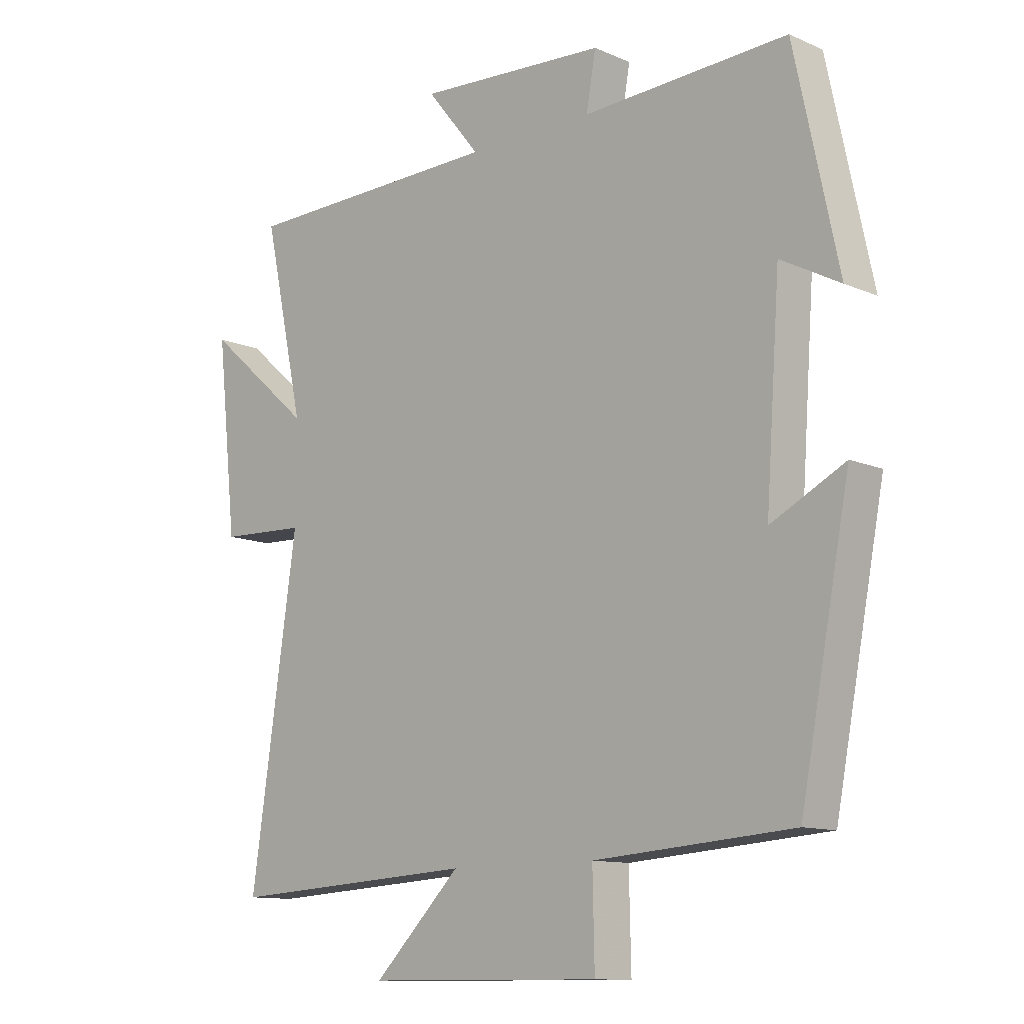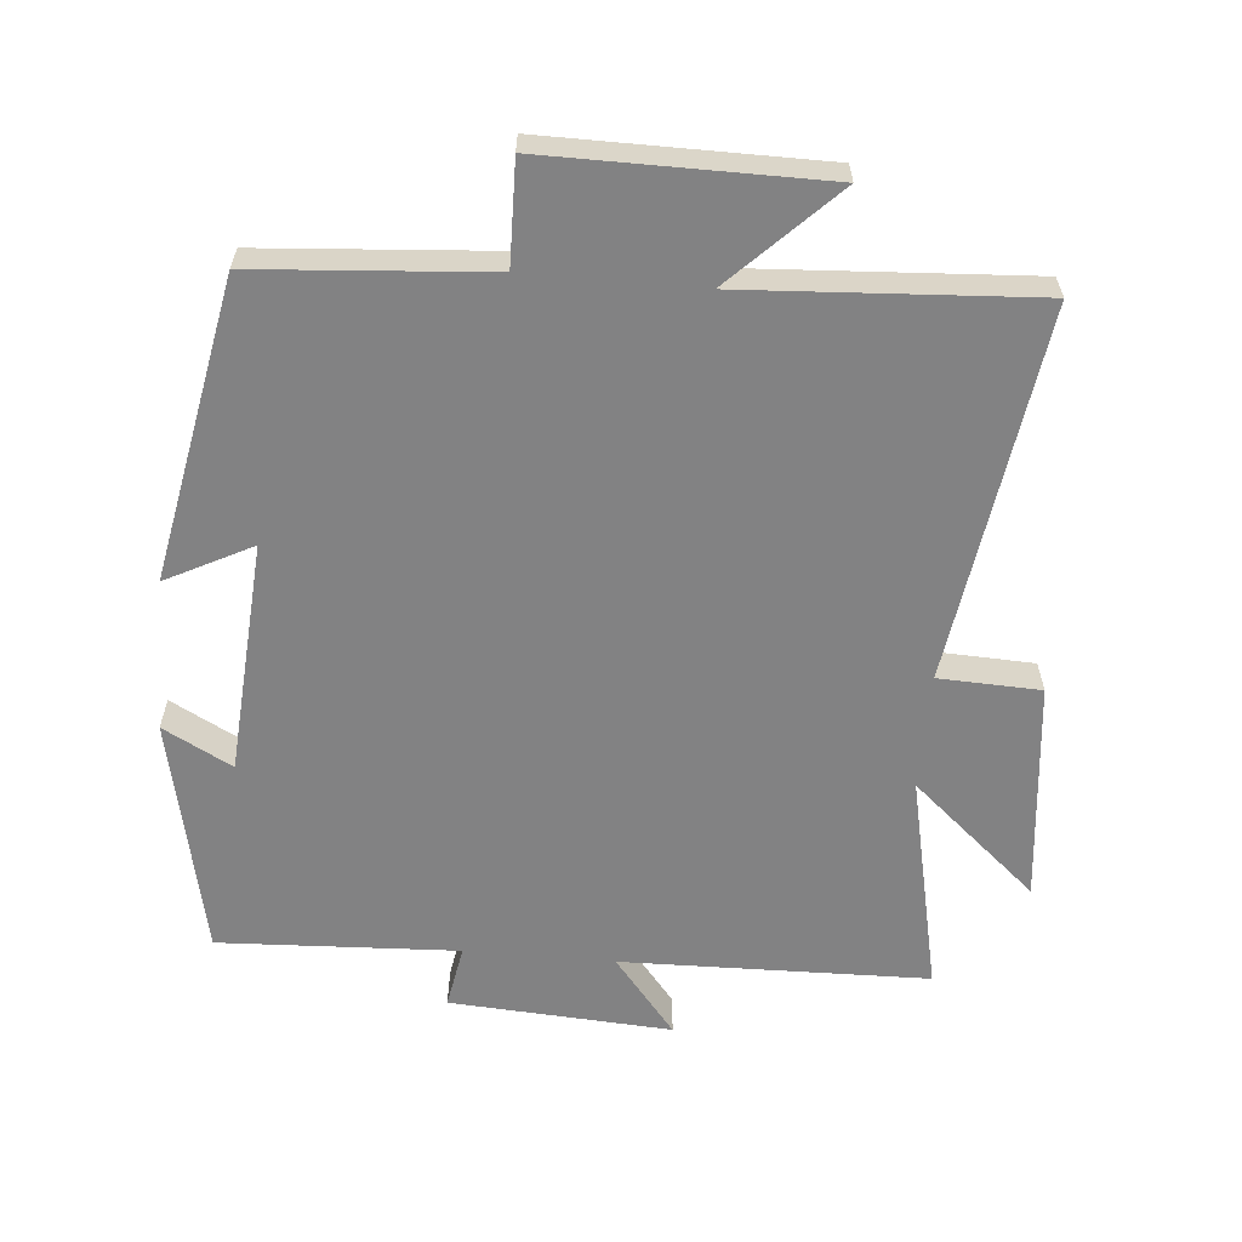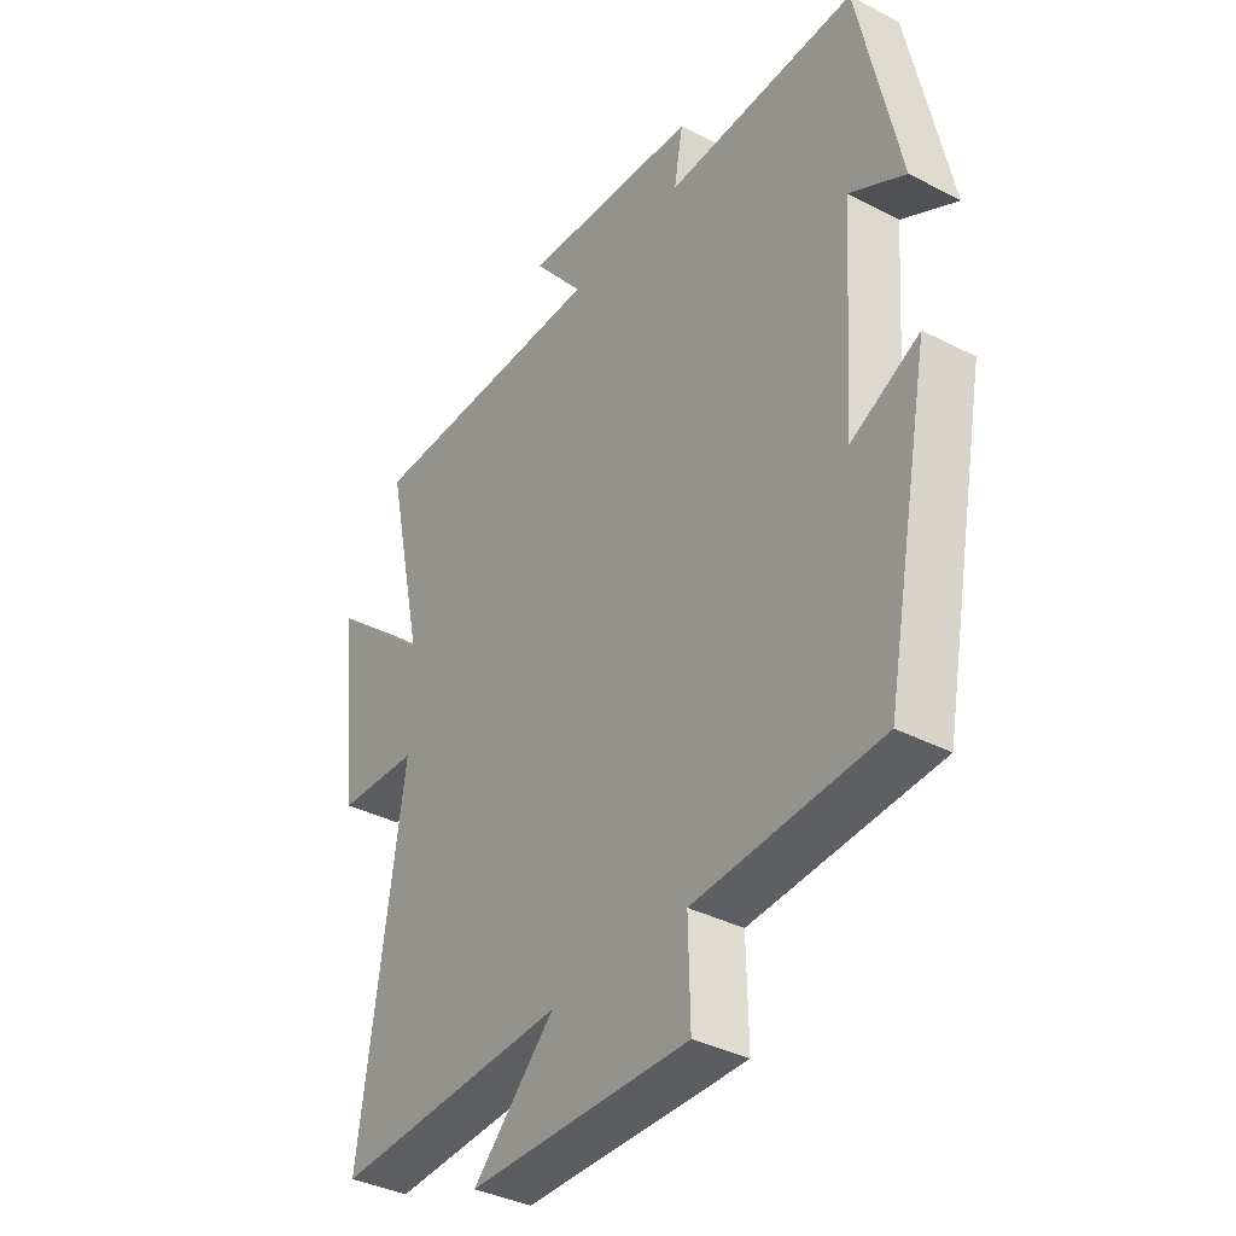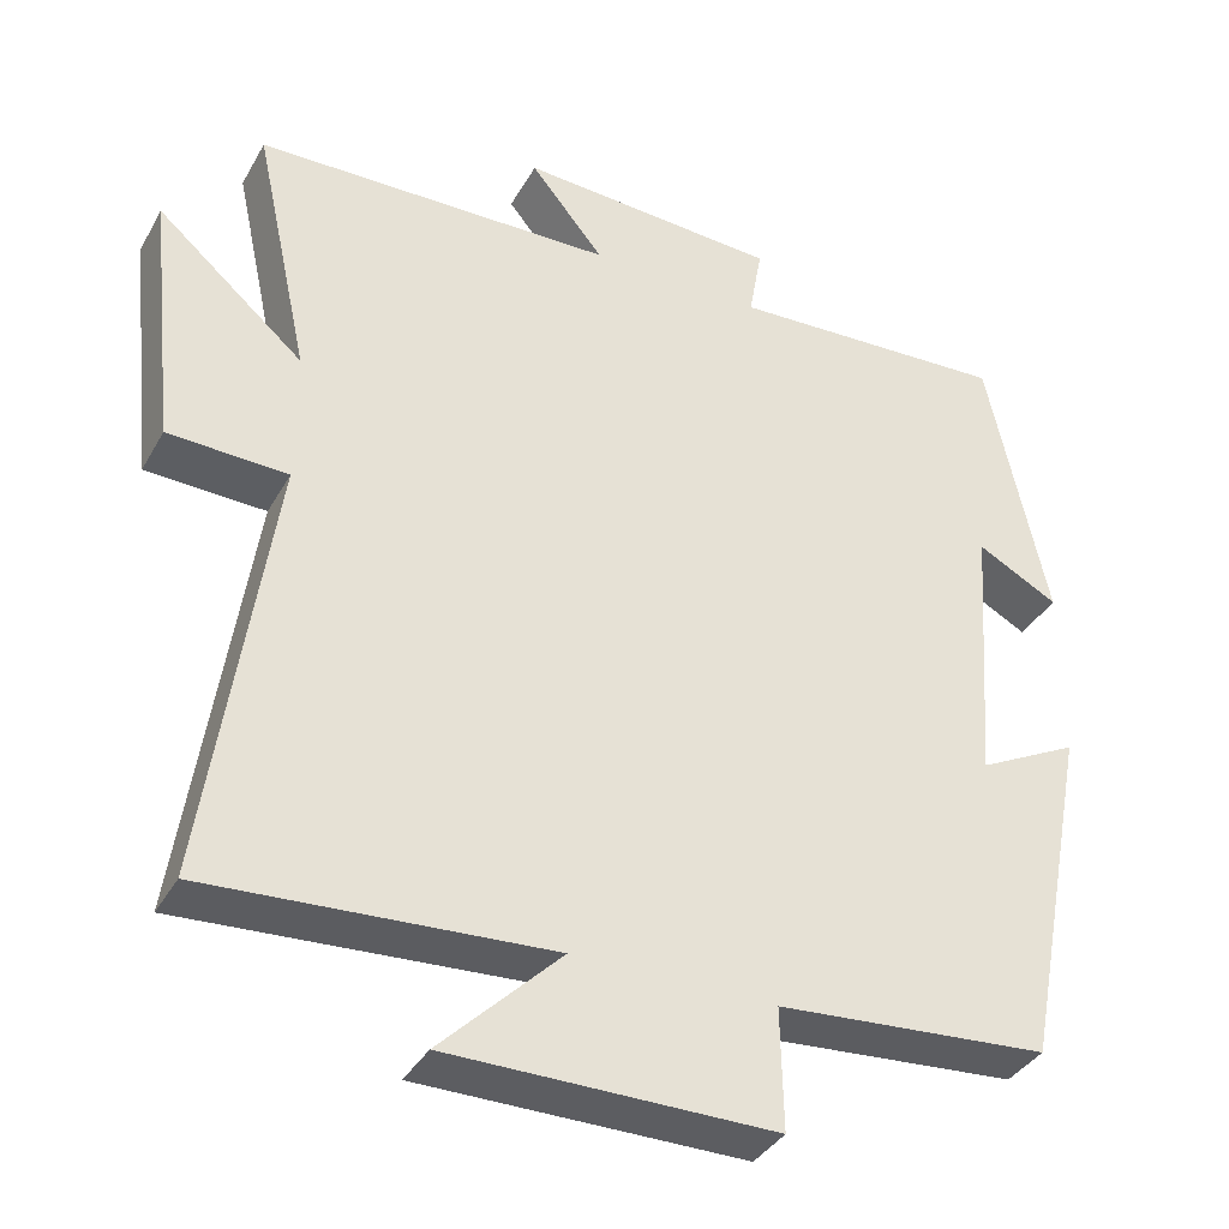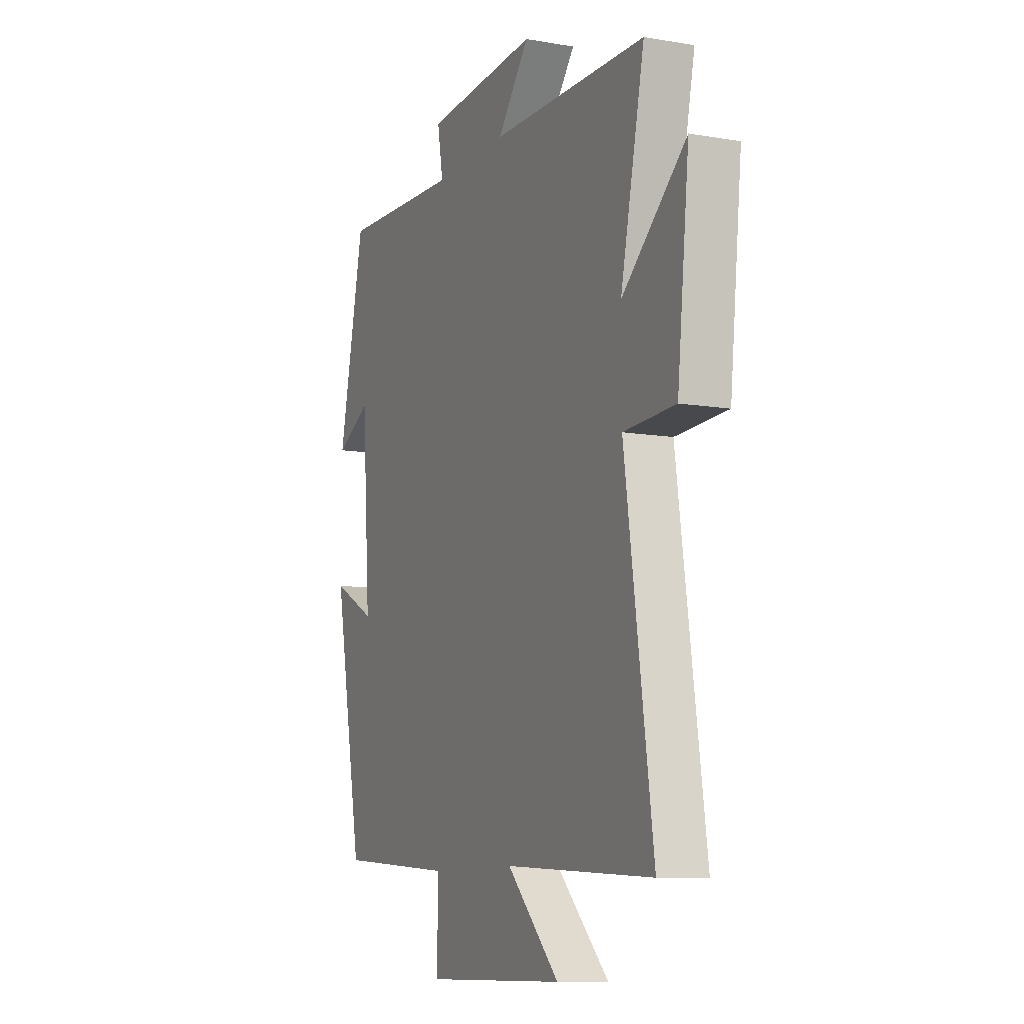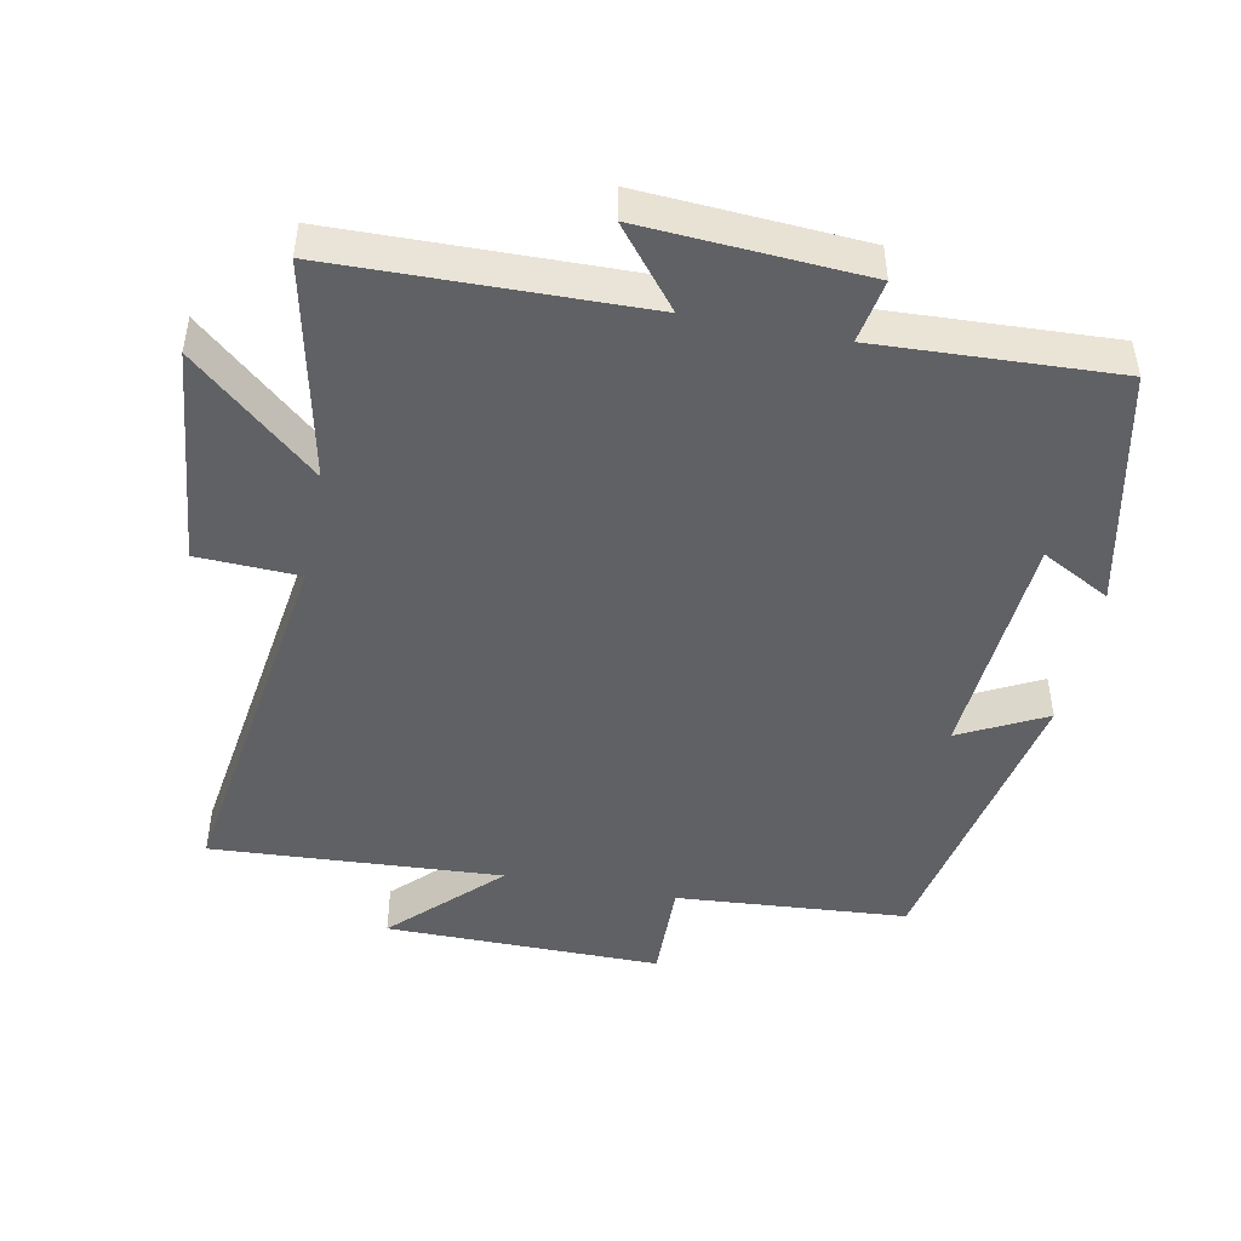
<metadata>
{"format":"obj","ext":"obj","renderer":"f3d","projection":"perspective","resolution":1024,"background":"white","views":[{"elev":-11.6,"azim":43.9,"up":"+Z"},{"elev":-60.8,"azim":175.0,"up":"+Y"},{"elev":-36.8,"azim":56.1,"up":"+Z"},{"elev":-37.0,"azim":-26.3,"up":"+Z"},{"elev":-10.0,"azim":-113.8,"up":"+Z"},{"elev":-47.0,"azim":-11.2,"up":"+Y"}]}
</metadata>
<code>
v 0.417 0.07 -0.475
v 0.085 0.07 -0.5
v 0.088 0.07 -0.648
v -0.308 0.07 -0.646
v -0.161 0.07 -0.5
v -0.578 0.07 -0.525
v -0.5 0.07 0.011
v -0.646 0.07 0.017
v -0.68 0.07 0.333
v -0.5 0.07 0.177
v -0.568 0.07 0.491
v -0.128 0.07 0.5
v -0.218 0.07 0.611
v 0.1 0.07 0.591
v 0.084 0.07 0.5
v 0.427 0.07 0.516
v 0.5 0.07 0.174
v 0.401 0.07 0.227
v 0.377 0.07 -0.107
v 0.5 0.07 -0.044
v 0.417 0 -0.475
v 0.085 0 -0.5
v 0.088 0 -0.648
v -0.308 0 -0.646
v -0.161 0 -0.5
v -0.578 0 -0.525
v -0.5 0 0.011
v -0.646 0 0.017
v -0.68 0 0.333
v -0.5 0 0.177
v -0.568 0 0.491
v -0.128 0 0.5
v -0.218 0 0.611
v 0.1 0 0.591
v 0.084 0 0.5
v 0.427 0 0.516
v 0.5 0 0.174
v 0.401 0 0.227
v 0.377 0 -0.107
v 0.5 0 -0.044
f 19 20 1 2
f 18 19 2
f 15 16 17 18
f 15 18 2
f 12 13 14 15
f 12 15 2
f 11 12 2
f 10 11 2
f 7 8 9 10
f 7 10 2 3
f 5 6 7
f 5 7 3
f 3 4 5
f 22 21 40 39
f 22 39 38
f 38 37 36 35
f 22 38 35
f 35 34 33 32
f 22 35 32
f 22 32 31
f 22 31 30
f 30 29 28 27
f 23 22 30 27
f 27 26 25
f 23 27 25
f 25 24 23
f 1 21 22 2
f 2 22 23 3
f 3 23 24 4
f 4 24 25 5
f 5 25 26 6
f 6 26 27 7
f 7 27 28 8
f 8 28 29 9
f 9 29 30 10
f 10 30 31 11
f 11 31 32 12
f 12 32 33 13
f 13 33 34 14
f 14 34 35 15
f 15 35 36 16
f 16 36 37 17
f 17 37 38 18
f 18 38 39 19
f 19 39 40 20
f 20 40 21 1

</code>
